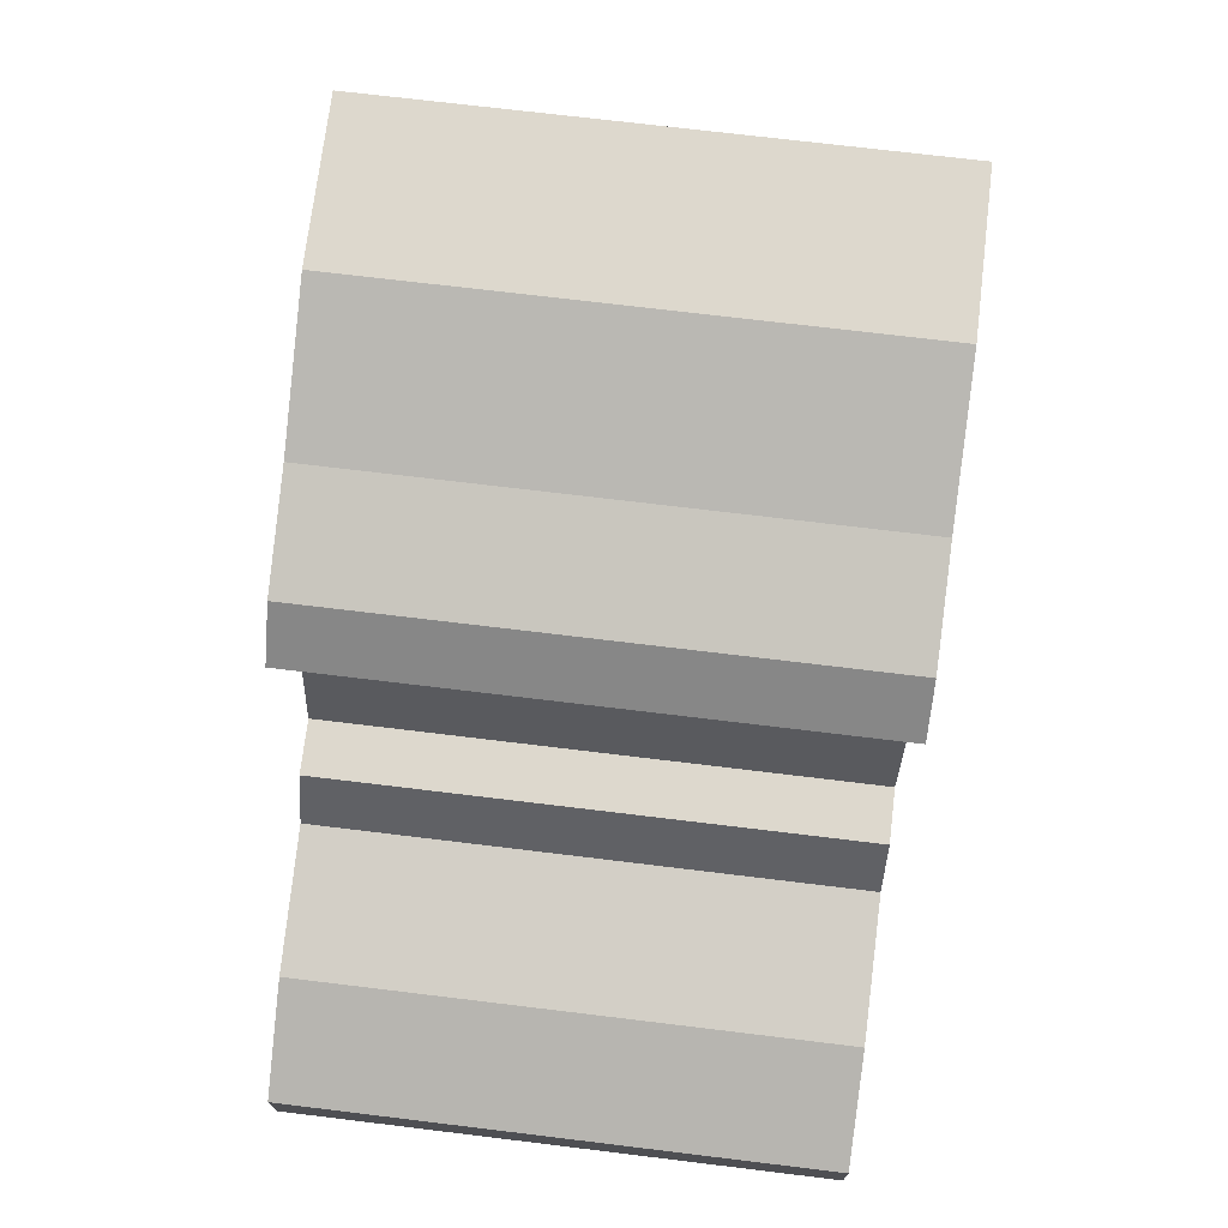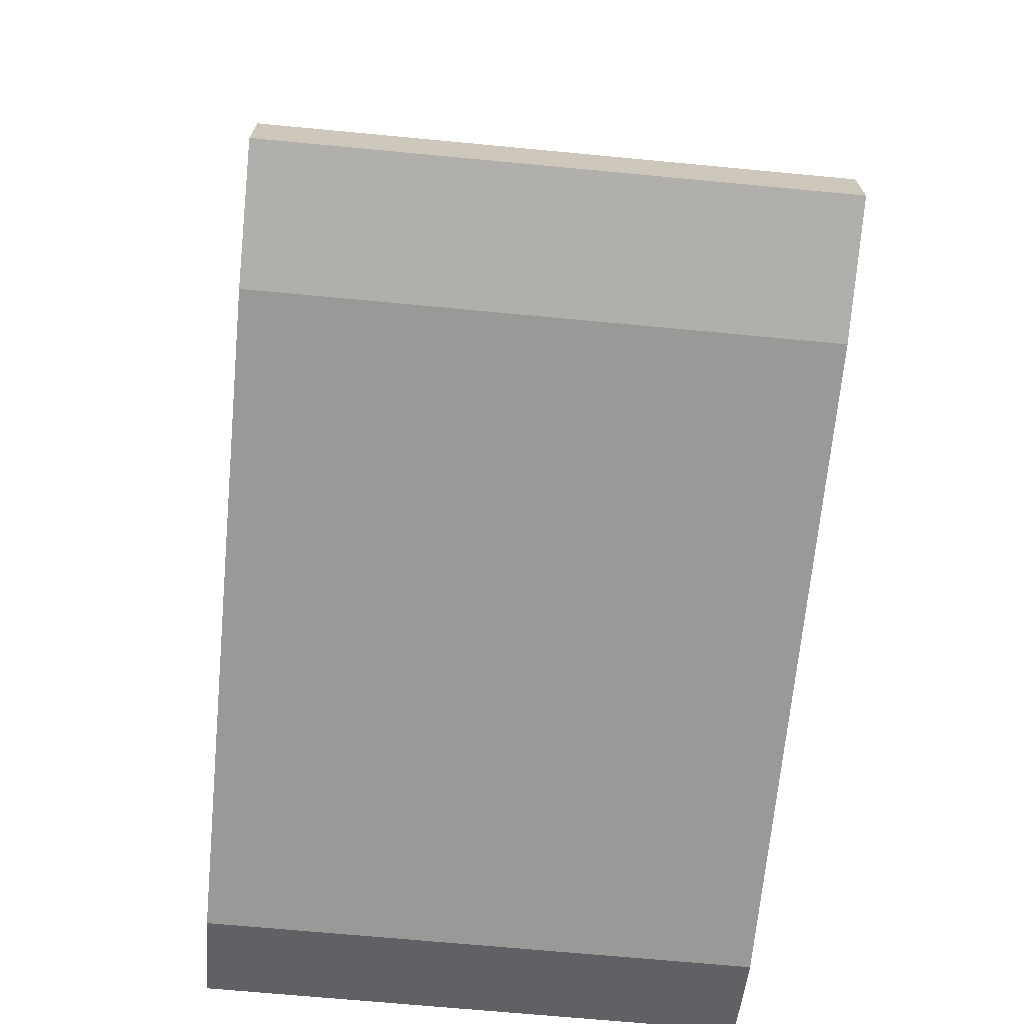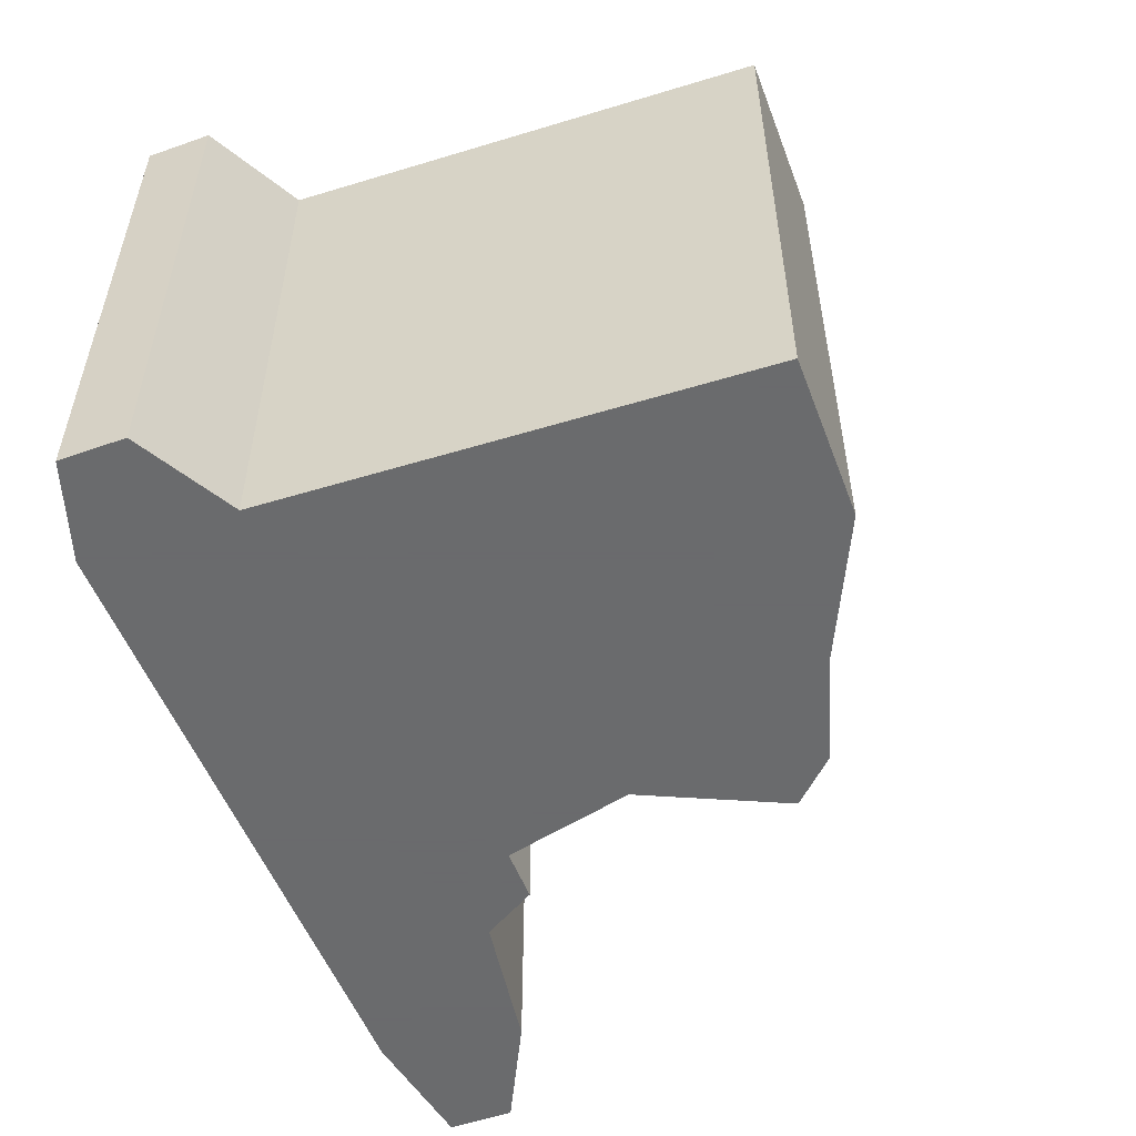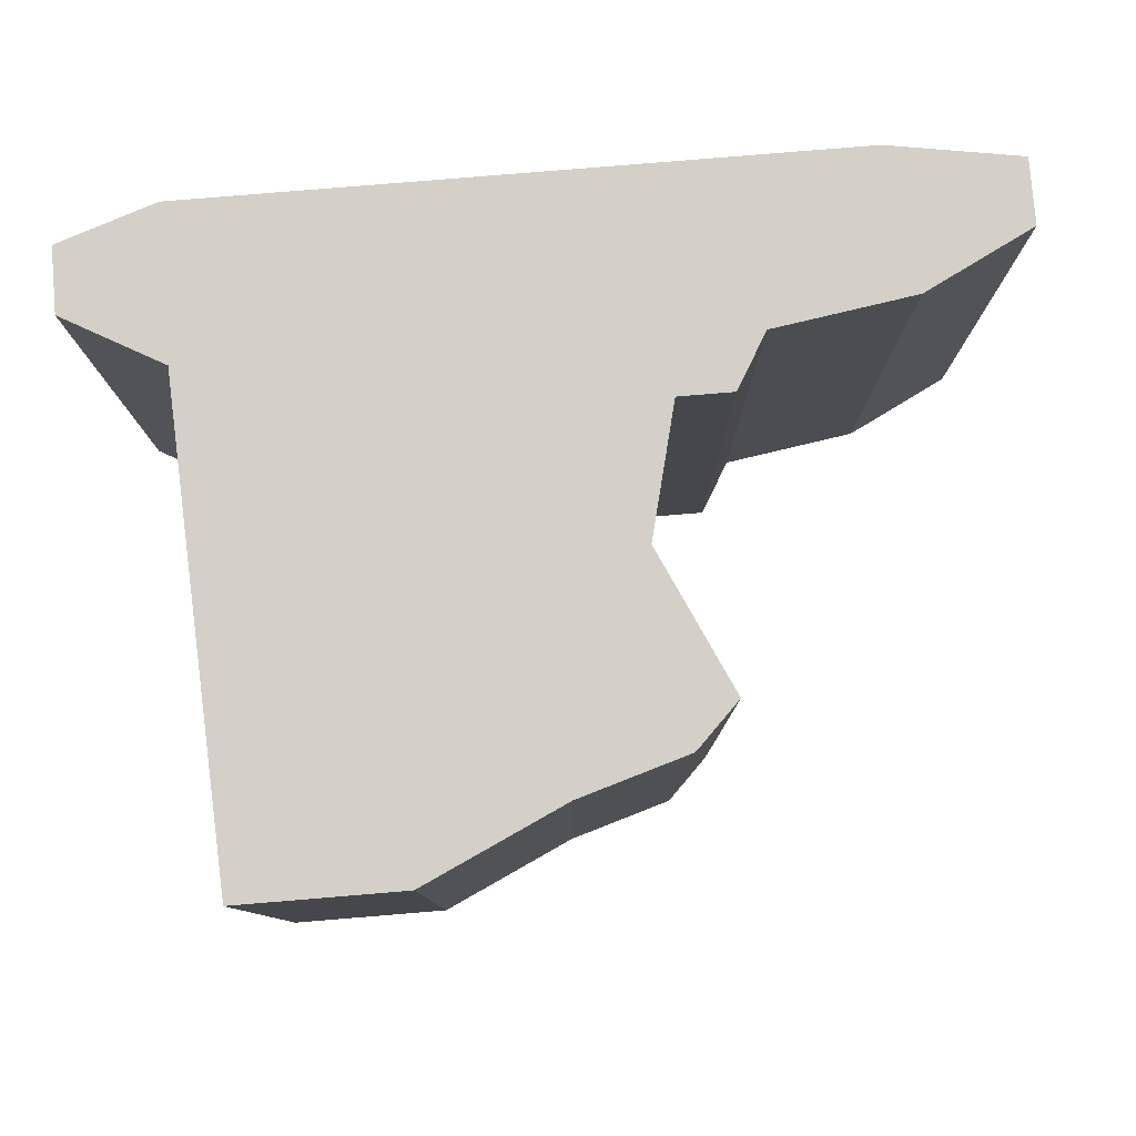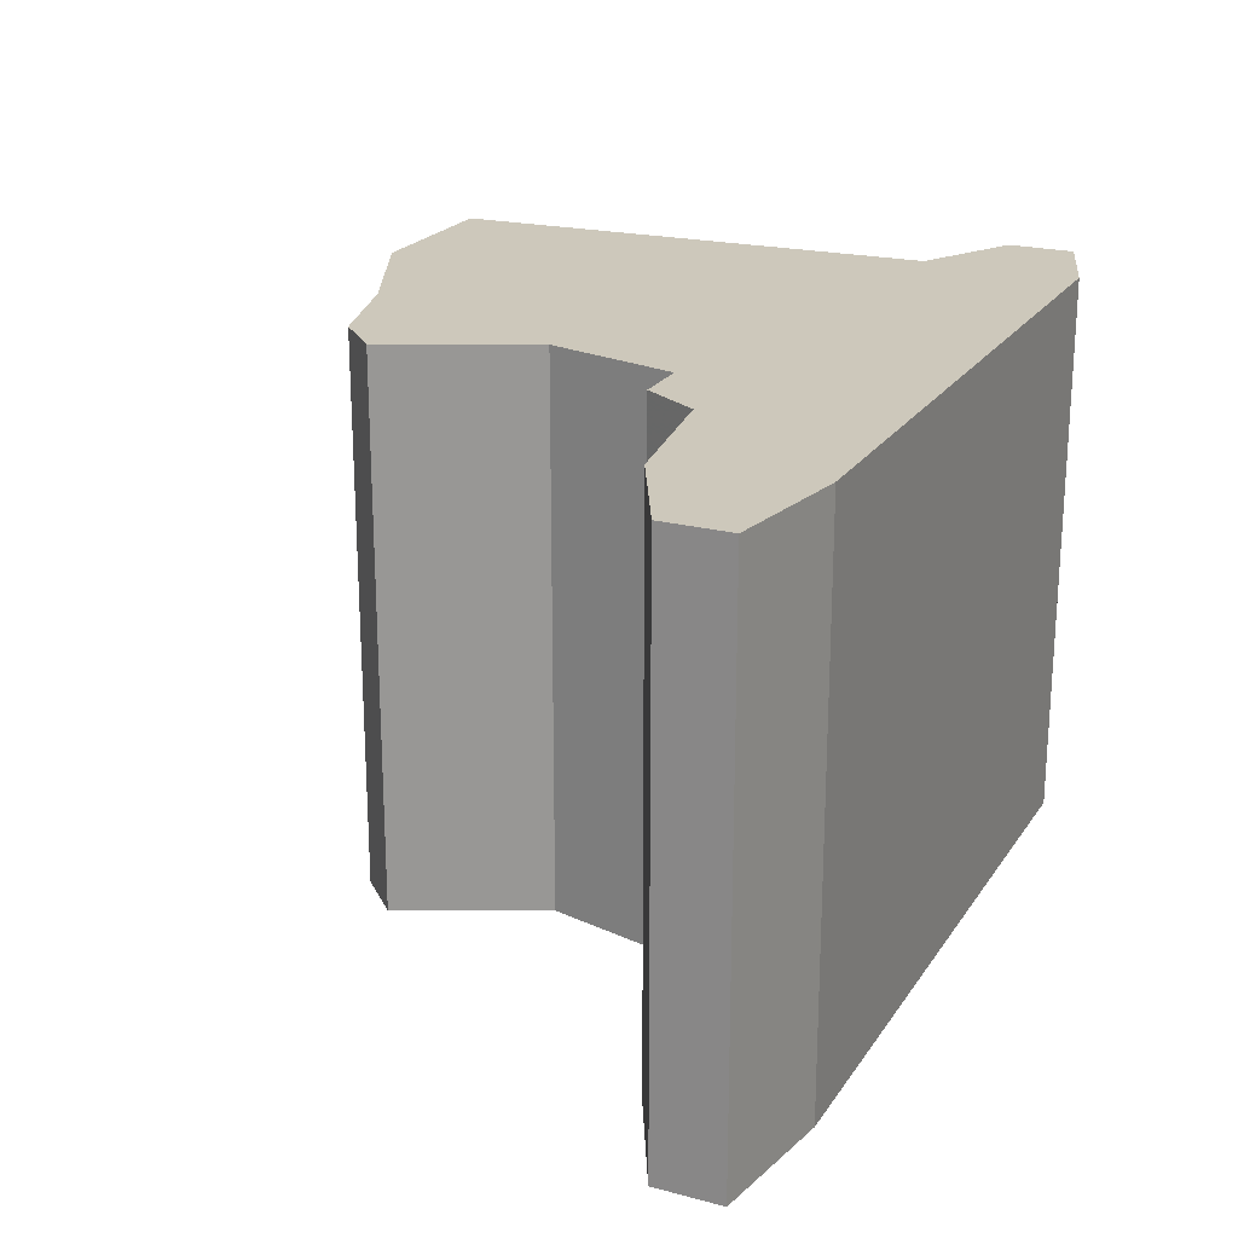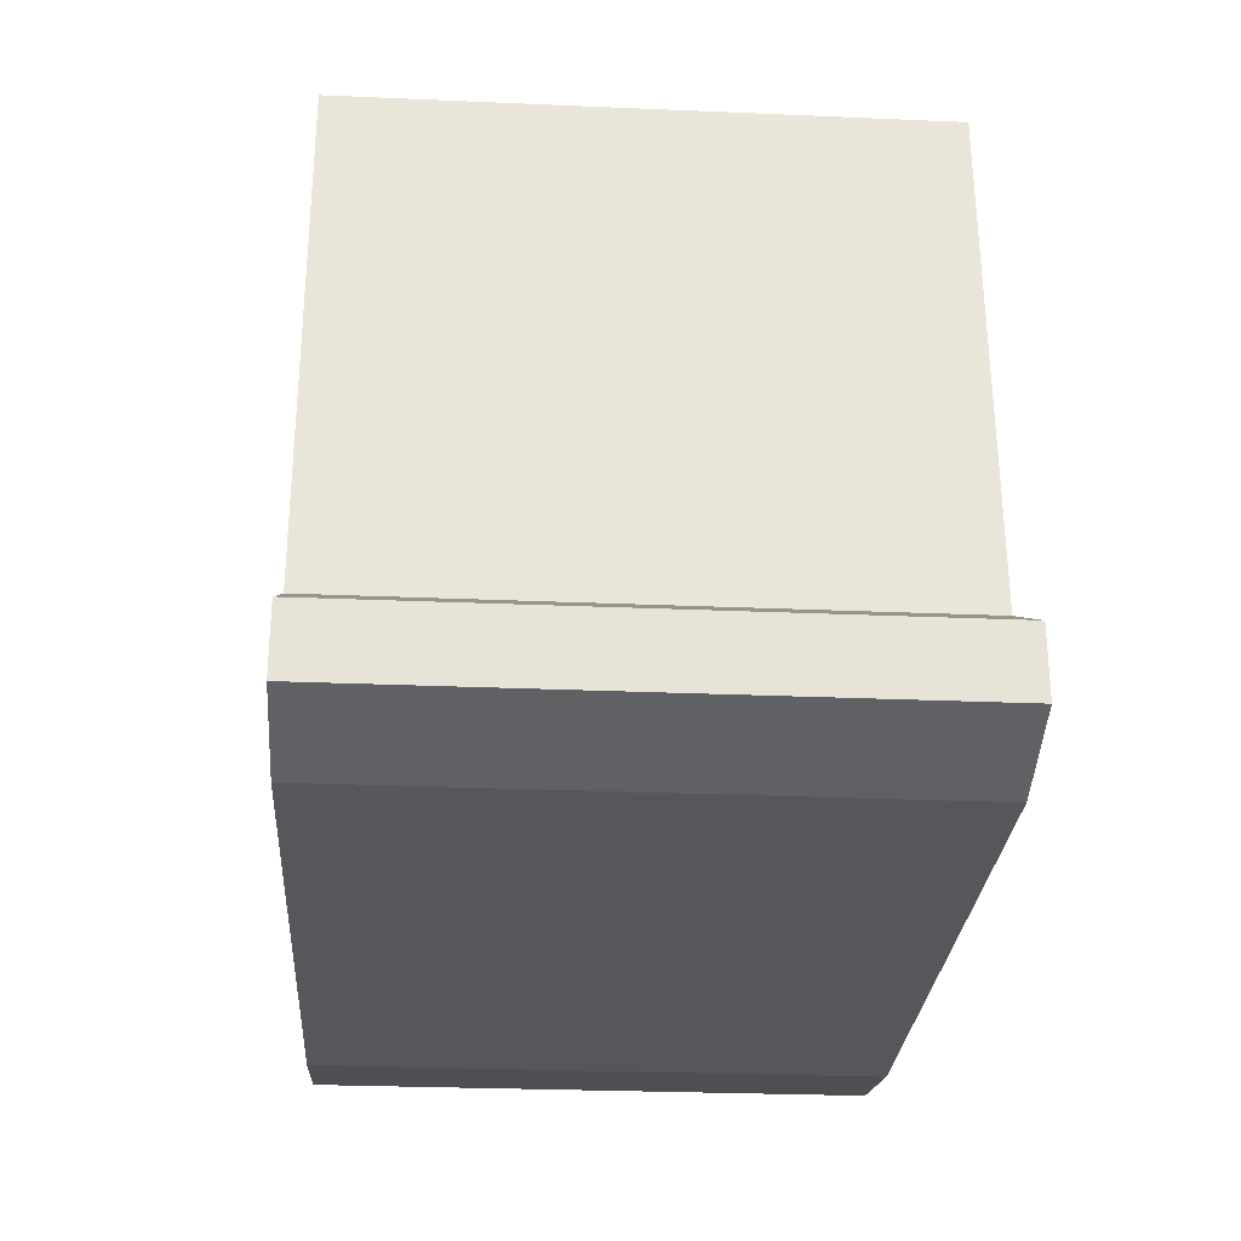
<metadata>
{"format":"obj","ext":"obj","renderer":"f3d","projection":"perspective","resolution":1024,"background":"white","views":[{"elev":72.1,"azim":-83.1,"up":"+Y"},{"elev":-68.8,"azim":-95.4,"up":"+Y"},{"elev":-53.2,"azim":110.6,"up":"+Z"},{"elev":80.0,"azim":175.3,"up":"+Z"},{"elev":21.8,"azim":-65.2,"up":"+Z"},{"elev":-27.3,"azim":86.2,"up":"+Y"}]}
</metadata>
<code>
g sbg_iceland_dn_drum02_s
v 0.03 0.52 0
v -0.07 0.49 0
v -0.11 0.45 0
v -0.05 0.32 0
v -0.08 0.2 0
v -0.13 0.2 0
v -0.16 0.15 0
v -0.29 0.13 0
v -0.39 0.08 0
v -0.39 0.02 0
v -0.27 0 0
v 0.33 0 0
v 0.42 0.03 0
v 0.42 0.09 0
v 0.33 0.14 0
v 0.31 0.58 0
v 0.16 0.58 0
v 0.03 0.52 0.5
v -0.07 0.49 0.5
v -0.11 0.45 0.5
v -0.05 0.32 0.5
v -0.08 0.2 0.5
v -0.13 0.2 0.5
v -0.16 0.15 0.5
v -0.29 0.13 0.5
v -0.39 0.08 0.5
v -0.39 0.02 0.5
v -0.27 0 0.5
v 0.33 0 0.5
v 0.42 0.03 0.5
v 0.42 0.09 0.5
v 0.33 0.14 0.5
v 0.31 0.58 0.5
v 0.16 0.58 0.5
g sbg_iceland_dn_drum02_s_0
f 17 16 15
f 15 14 12
f 14 13 12
f 15 5 4
f 8 7 11
f 9 8 11
f 10 9 11
f 12 11 7
f 7 6 5
f 12 7 5
f 15 12 5
f 15 4 1
f 2 1 4
f 3 2 4
f 17 15 1
f 16 32 15
f 32 16 33
f 17 33 16
f 33 17 34
f 15 31 14
f 31 15 32
f 13 29 12
f 29 13 30
f 14 30 13
f 30 14 31
f 5 21 4
f 21 5 22
f 8 24 7
f 24 8 25
f 9 25 8
f 25 9 26
f 10 26 9
f 26 10 27
f 11 27 10
f 27 11 28
f 12 28 11
f 28 12 29
f 6 22 5
f 22 6 23
f 7 23 6
f 23 7 24
f 2 18 1
f 18 2 19
f 3 19 2
f 19 3 20
f 4 20 3
f 20 4 21
f 1 34 17
f 34 1 18
f 32 33 34
f 29 31 32
f 29 30 31
f 21 22 32
f 28 24 25
f 28 25 26
f 28 26 27
f 24 28 29
f 22 23 24
f 22 24 29
f 22 29 32
f 18 21 32
f 21 18 19
f 21 19 20
f 18 32 34

</code>
